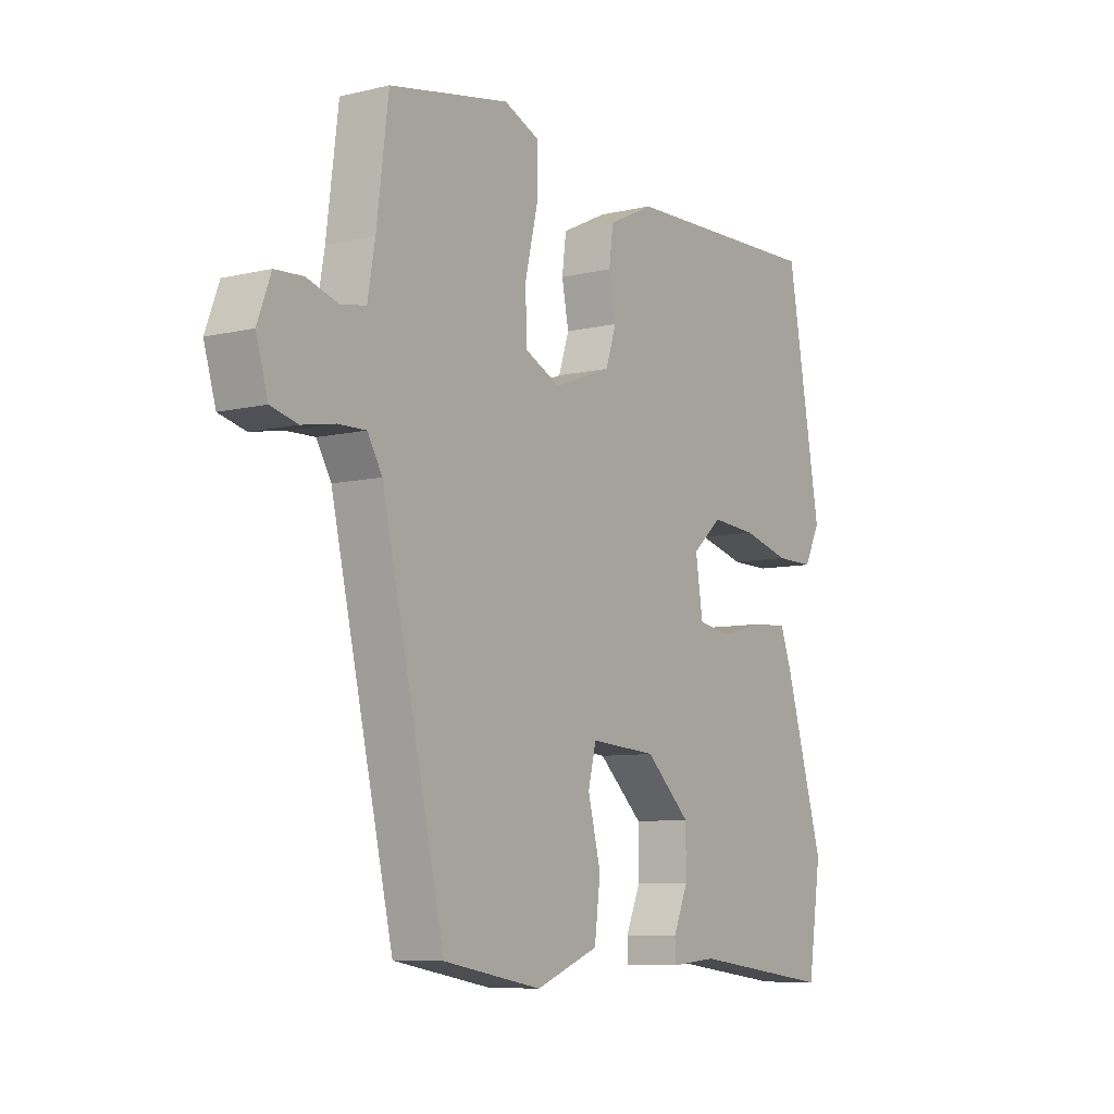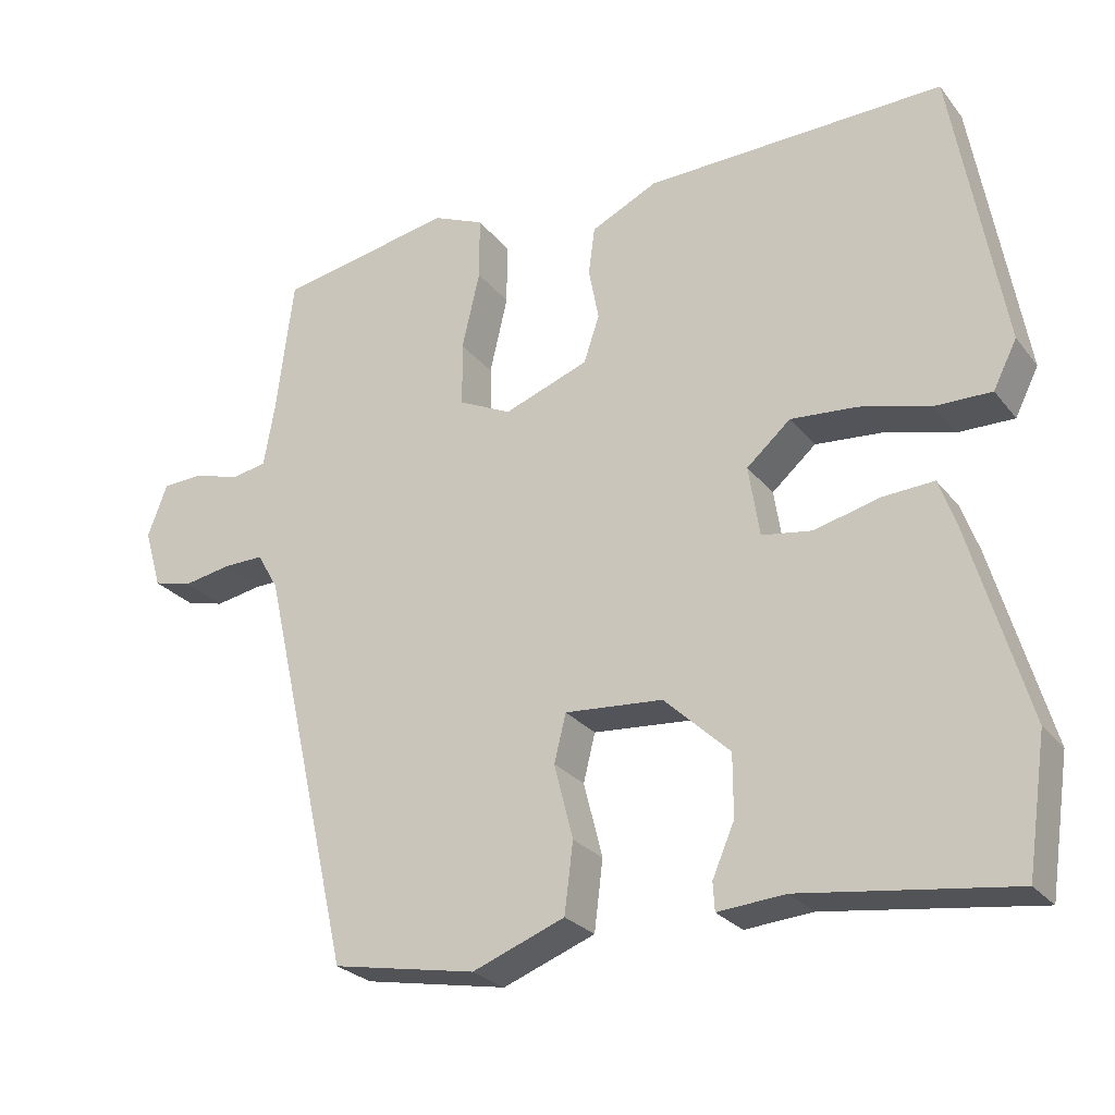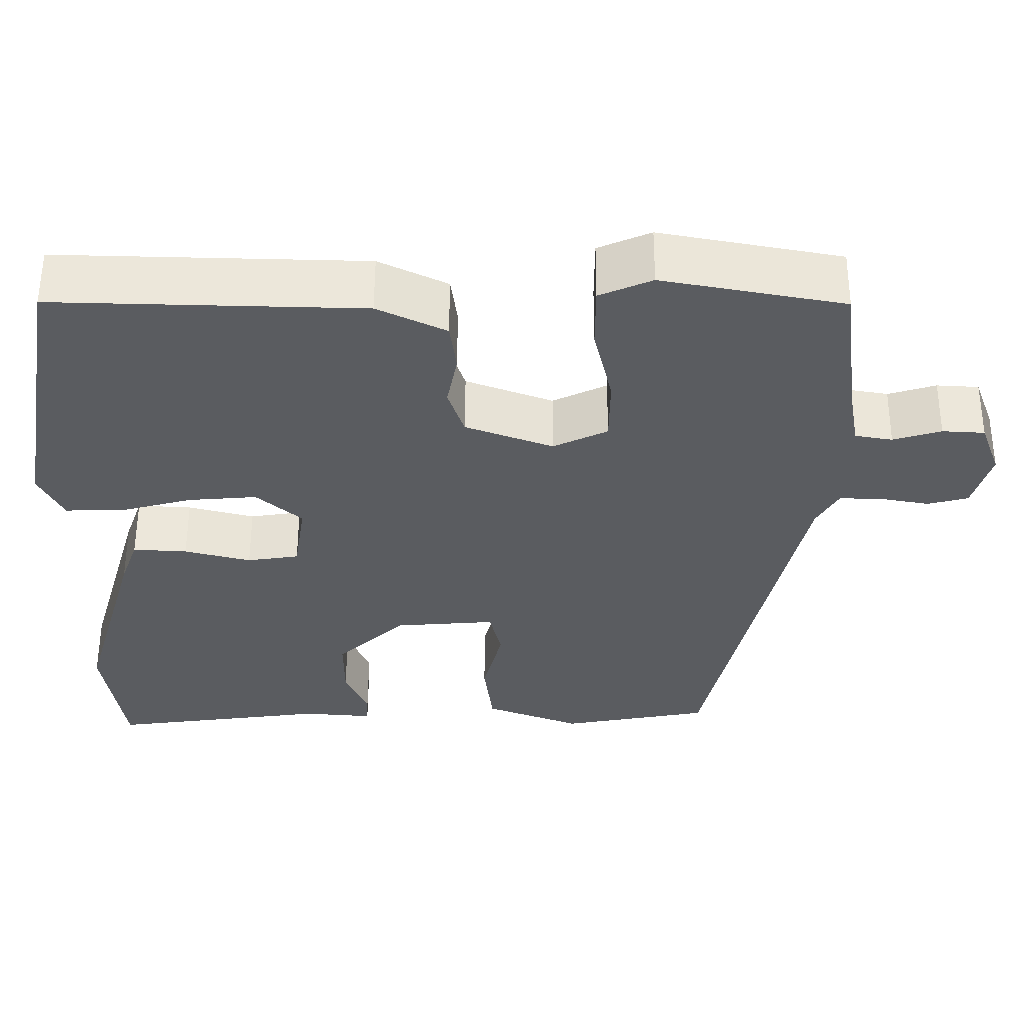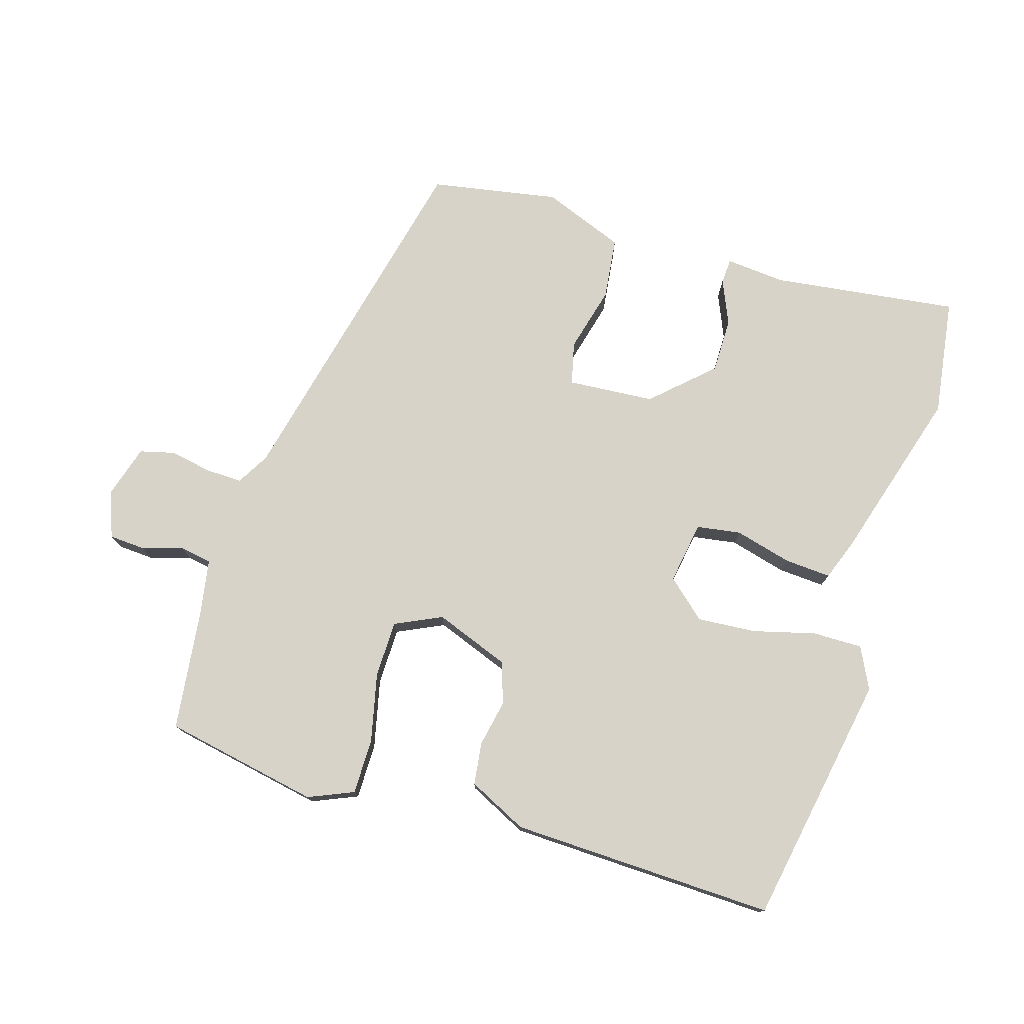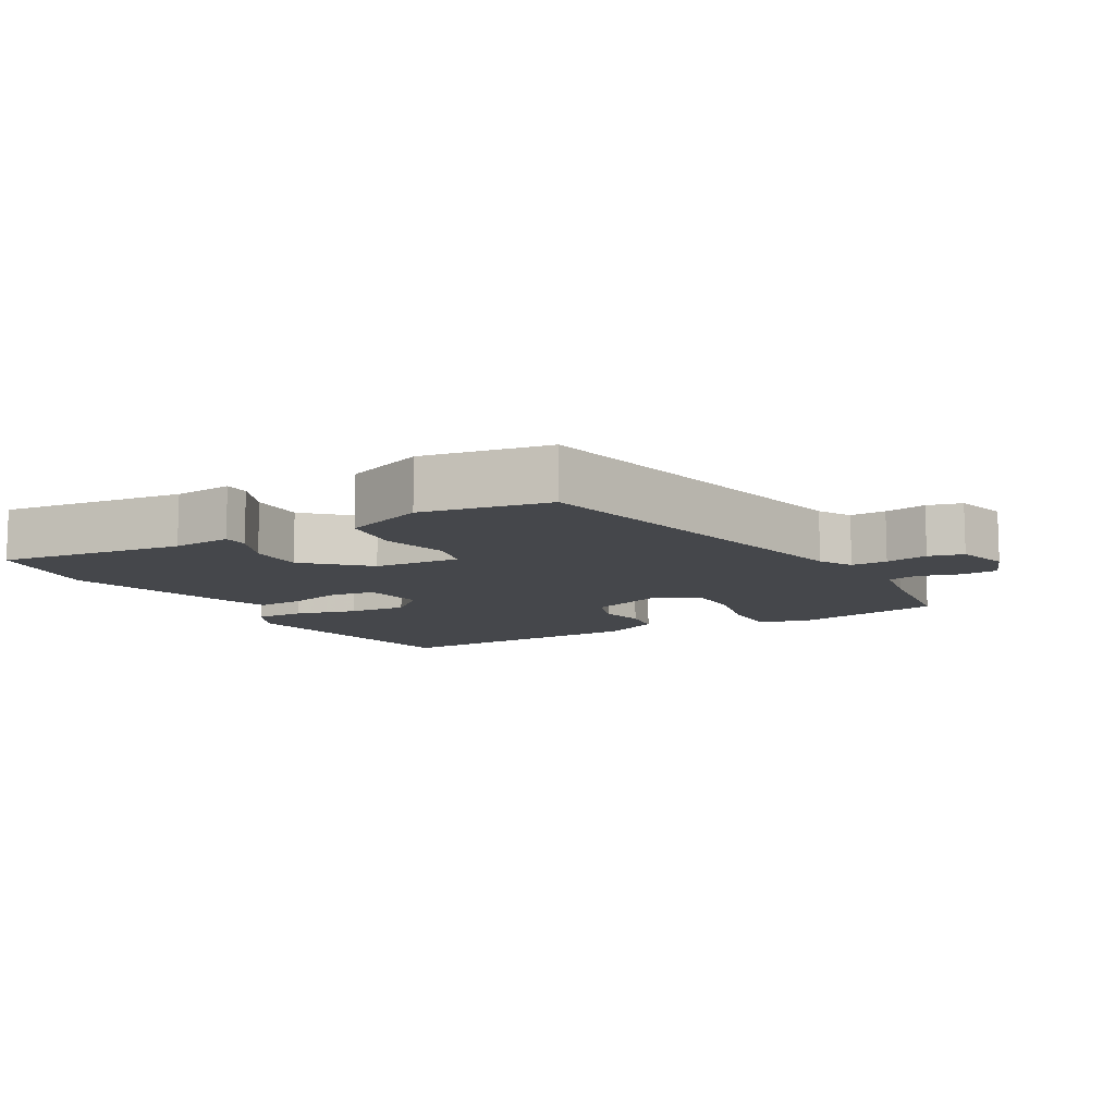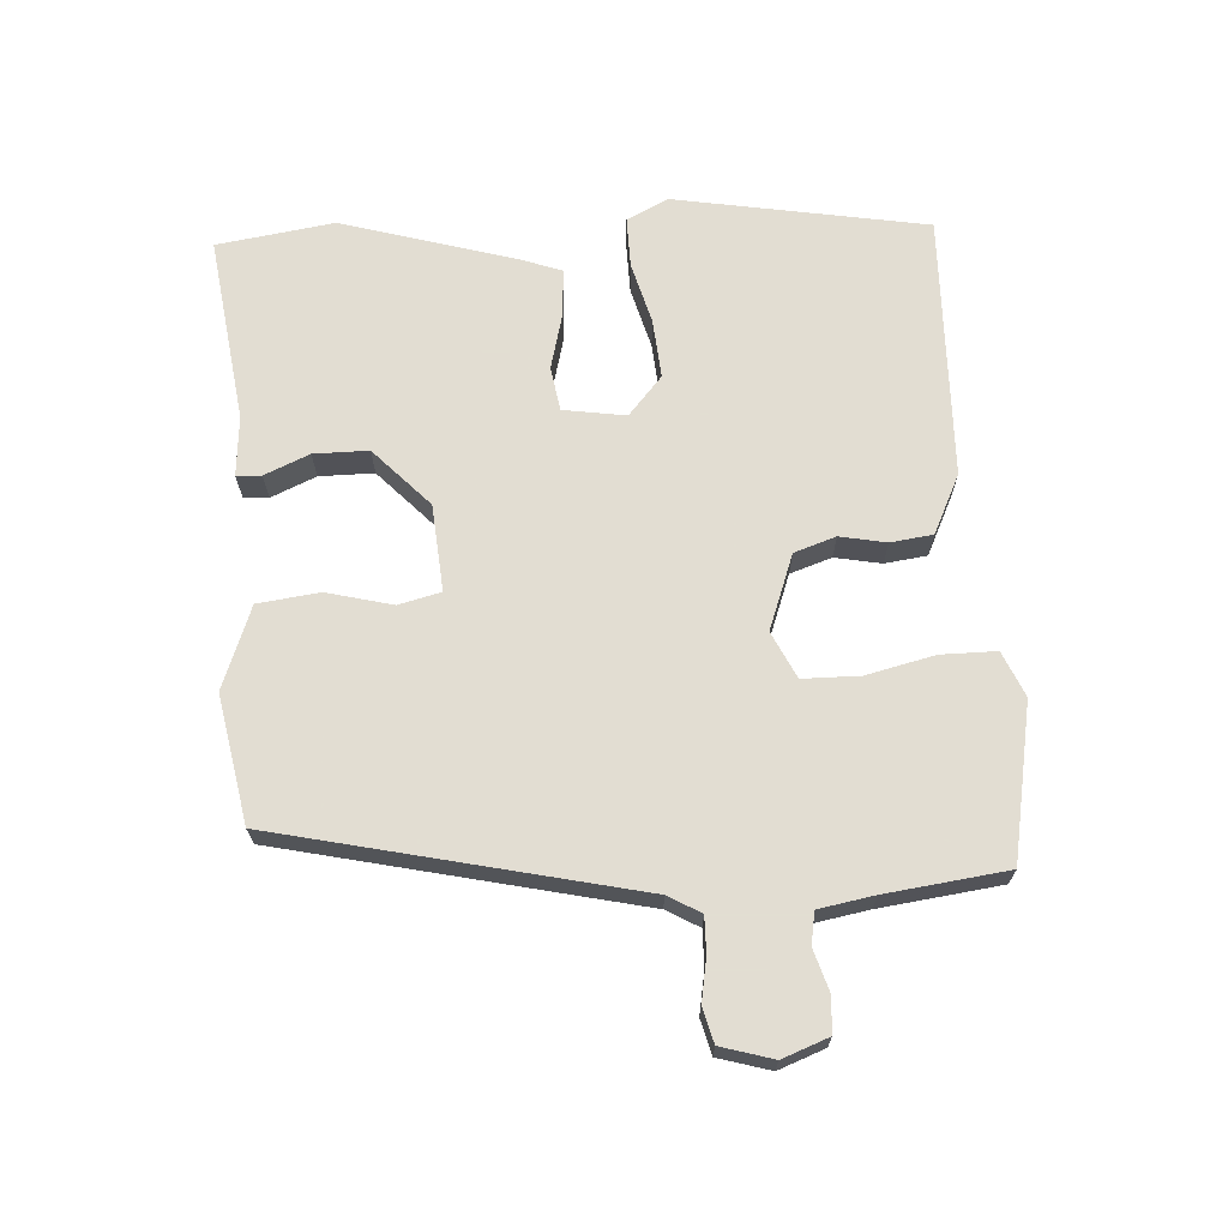
<metadata>
{"format":"obj","ext":"obj","renderer":"f3d","projection":"perspective","resolution":1024,"background":"white","views":[{"elev":-7.9,"azim":-56.3,"up":"+Z"},{"elev":-26.0,"azim":29.3,"up":"+Z"},{"elev":56.1,"azim":-179.8,"up":"+Z"},{"elev":76.5,"azim":17.2,"up":"+Y"},{"elev":-10.5,"azim":-150.3,"up":"+Y"},{"elev":68.1,"azim":-93.5,"up":"+Y"}]}
</metadata>
<code>
v -0.453 0.07 0.488
v -0.229 0.07 0.53
v -0.164 0.07 0.502
v -0.164 0.07 0.422
v -0.187 0.07 0.323
v -0.186 0.07 0.241
v -0.119 0.07 0.209
v -0.011 0.07 0.249
v 0.009 0.07 0.309
v -0.004 0.07 0.376
v 0.004 0.07 0.437
v 0.089 0.07 0.478
v 0.47 0.07 0.488
v 0.534 0.07 0.124
v 0.504 0.07 0.064
v 0.432 0.07 0.065
v 0.343 0.07 0.089
v 0.258 0.07 0.096
v 0.202 0.07 0.047
v 0.216 0.07 -0.043
v 0.28 0.07 -0.053
v 0.362 0.07 -0.032
v 0.429 0.07 -0.028
v 0.451 0.07 -0.089
v 0.524 0.07 -0.338
v 0.499 0.07 -0.507
v 0.231 0.07 -0.471
v 0.145 0.07 -0.478
v 0.143 0.07 -0.442
v 0.171 0.07 -0.377
v 0.171 0.07 -0.298
v 0.087 0.07 -0.219
v -0.038 0.07 -0.209
v -0.053 0.07 -0.27
v -0.029 0.07 -0.365
v -0.04 0.07 -0.454
v -0.158 0.07 -0.499
v -0.342 0.07 -0.465
v -0.459 0.07 0.05
v -0.486 0.07 0.097
v -0.538 0.07 0.096
v -0.599 0.07 0.085
v -0.649 0.07 0.098
v -0.671 0.07 0.173
v -0.646 0.07 0.24
v -0.594 0.07 0.243
v -0.535 0.07 0.225
v -0.489 0.07 0.233
v -0.475 0.07 0.313
v -0.453 0 0.488
v -0.229 0 0.53
v -0.164 0 0.502
v -0.164 0 0.422
v -0.187 0 0.323
v -0.186 0 0.241
v -0.119 0 0.209
v -0.011 0 0.249
v 0.009 0 0.309
v -0.004 0 0.376
v 0.004 0 0.437
v 0.089 0 0.478
v 0.47 0 0.488
v 0.534 0 0.124
v 0.504 0 0.064
v 0.432 0 0.065
v 0.343 0 0.089
v 0.258 0 0.096
v 0.202 0 0.047
v 0.216 0 -0.043
v 0.28 0 -0.053
v 0.362 0 -0.032
v 0.429 0 -0.028
v 0.451 0 -0.089
v 0.524 0 -0.338
v 0.499 0 -0.507
v 0.231 0 -0.471
v 0.145 0 -0.478
v 0.143 0 -0.442
v 0.171 0 -0.377
v 0.171 0 -0.298
v 0.087 0 -0.219
v -0.038 0 -0.209
v -0.053 0 -0.27
v -0.029 0 -0.365
v -0.04 0 -0.454
v -0.158 0 -0.499
v -0.342 0 -0.465
v -0.459 0 0.05
v -0.486 0 0.097
v -0.538 0 0.096
v -0.599 0 0.085
v -0.649 0 0.098
v -0.671 0 0.173
v -0.646 0 0.24
v -0.594 0 0.243
v -0.535 0 0.225
v -0.489 0 0.233
v -0.475 0 0.313
f 45 46 47
f 44 45 47
f 43 44 47
f 42 43 47
f 41 42 47
f 40 41 47 48
f 39 40 48 49
f 39 49 1
f 38 39 1
f 37 38 1
f 36 37 1
f 35 36 1
f 34 35 1
f 27 28 29 30
f 27 30 31
f 26 27 31
f 25 26 31
f 24 25 31
f 23 24 31
f 22 23 31
f 21 22 31
f 20 21 31 32
f 15 16 17
f 14 15 17
f 13 14 17
f 12 13 17
f 11 12 17
f 10 11 17
f 9 10 17
f 8 9 17 18
f 7 8 18 19
f 3 4 5
f 2 3 5
f 1 2 5
f 1 5 6
f 33 34 1 6
f 20 32 33
f 19 20 33
f 7 19 33
f 6 7 33
f 96 95 94
f 96 94 93
f 96 93 92
f 96 92 91
f 96 91 90
f 97 96 90 89
f 98 97 89 88
f 50 98 88
f 50 88 87
f 50 87 86
f 50 86 85
f 50 85 84
f 50 84 83
f 79 78 77 76
f 80 79 76
f 80 76 75
f 80 75 74
f 80 74 73
f 80 73 72
f 80 72 71
f 80 71 70
f 81 80 70 69
f 66 65 64
f 66 64 63
f 66 63 62
f 66 62 61
f 66 61 60
f 66 60 59
f 66 59 58
f 67 66 58 57
f 68 67 57 56
f 54 53 52
f 54 52 51
f 54 51 50
f 55 54 50
f 55 50 83 82
f 82 81 69
f 82 69 68
f 82 68 56
f 82 56 55
f 1 50 51 2
f 2 51 52 3
f 3 52 53 4
f 4 53 54 5
f 5 54 55 6
f 6 55 56 7
f 7 56 57 8
f 8 57 58 9
f 9 58 59 10
f 10 59 60 11
f 11 60 61 12
f 12 61 62 13
f 13 62 63 14
f 14 63 64 15
f 15 64 65 16
f 16 65 66 17
f 17 66 67 18
f 18 67 68 19
f 19 68 69 20
f 20 69 70 21
f 21 70 71 22
f 22 71 72 23
f 23 72 73 24
f 24 73 74 25
f 25 74 75 26
f 26 75 76 27
f 27 76 77 28
f 28 77 78 29
f 29 78 79 30
f 30 79 80 31
f 31 80 81 32
f 32 81 82 33
f 33 82 83 34
f 34 83 84 35
f 35 84 85 36
f 36 85 86 37
f 37 86 87 38
f 38 87 88 39
f 39 88 89 40
f 40 89 90 41
f 41 90 91 42
f 42 91 92 43
f 43 92 93 44
f 44 93 94 45
f 45 94 95 46
f 46 95 96 47
f 47 96 97 48
f 48 97 98 49
f 49 98 50 1

</code>
